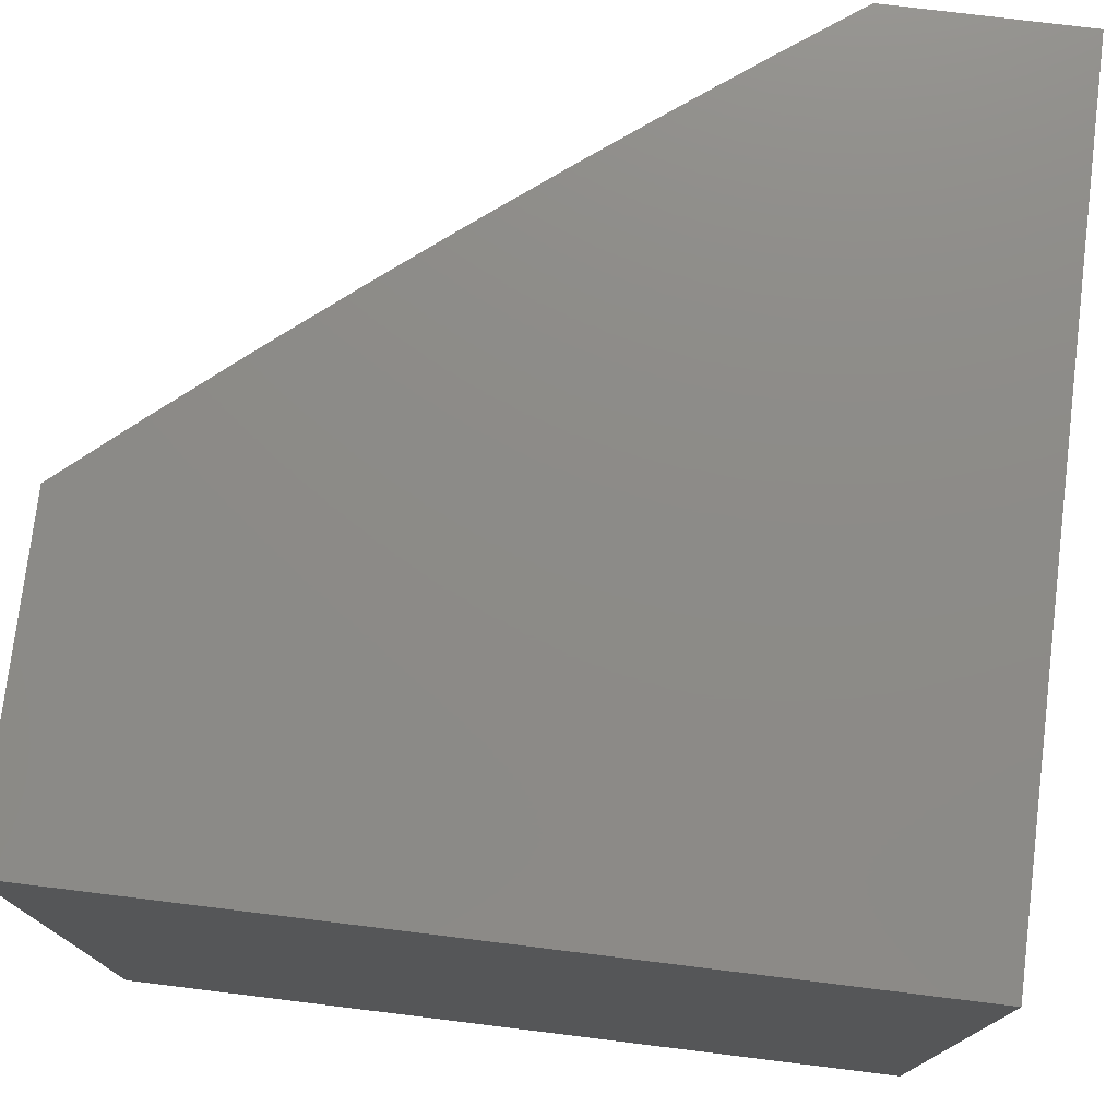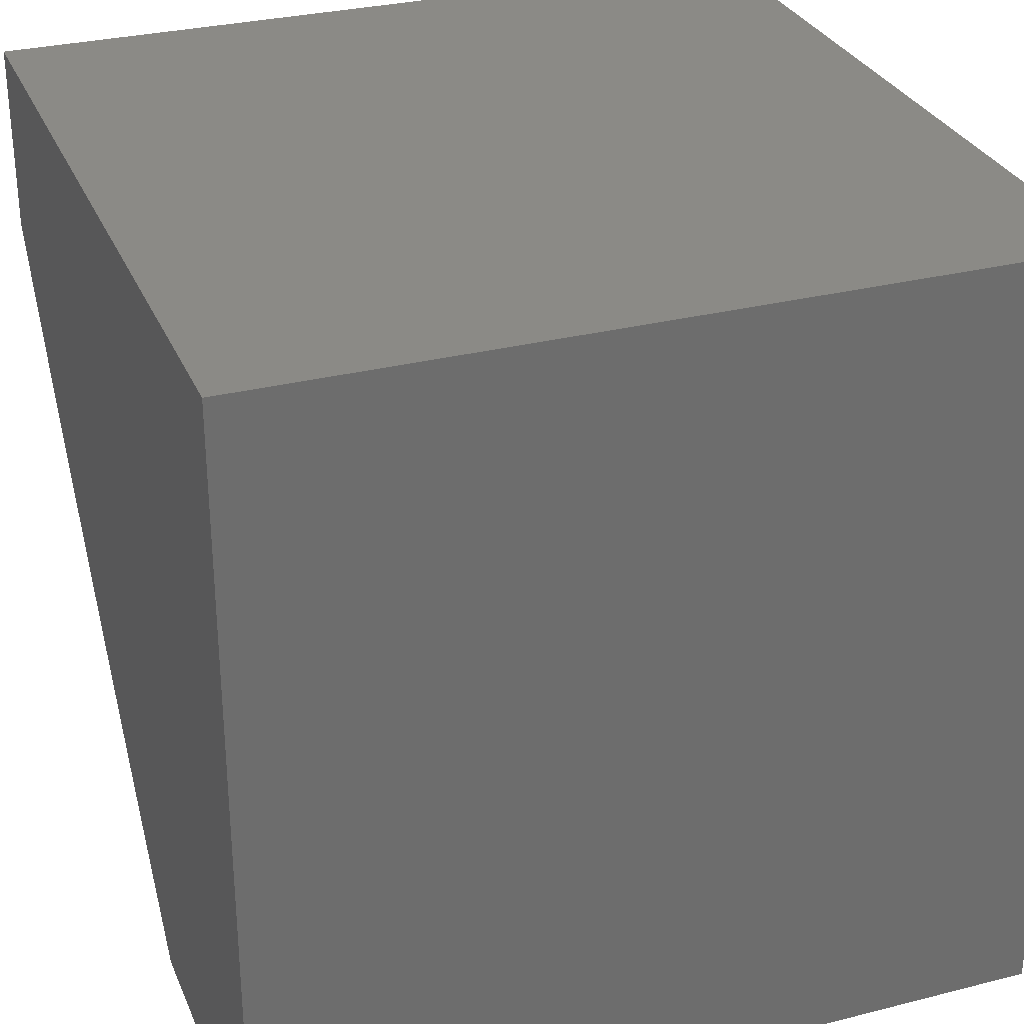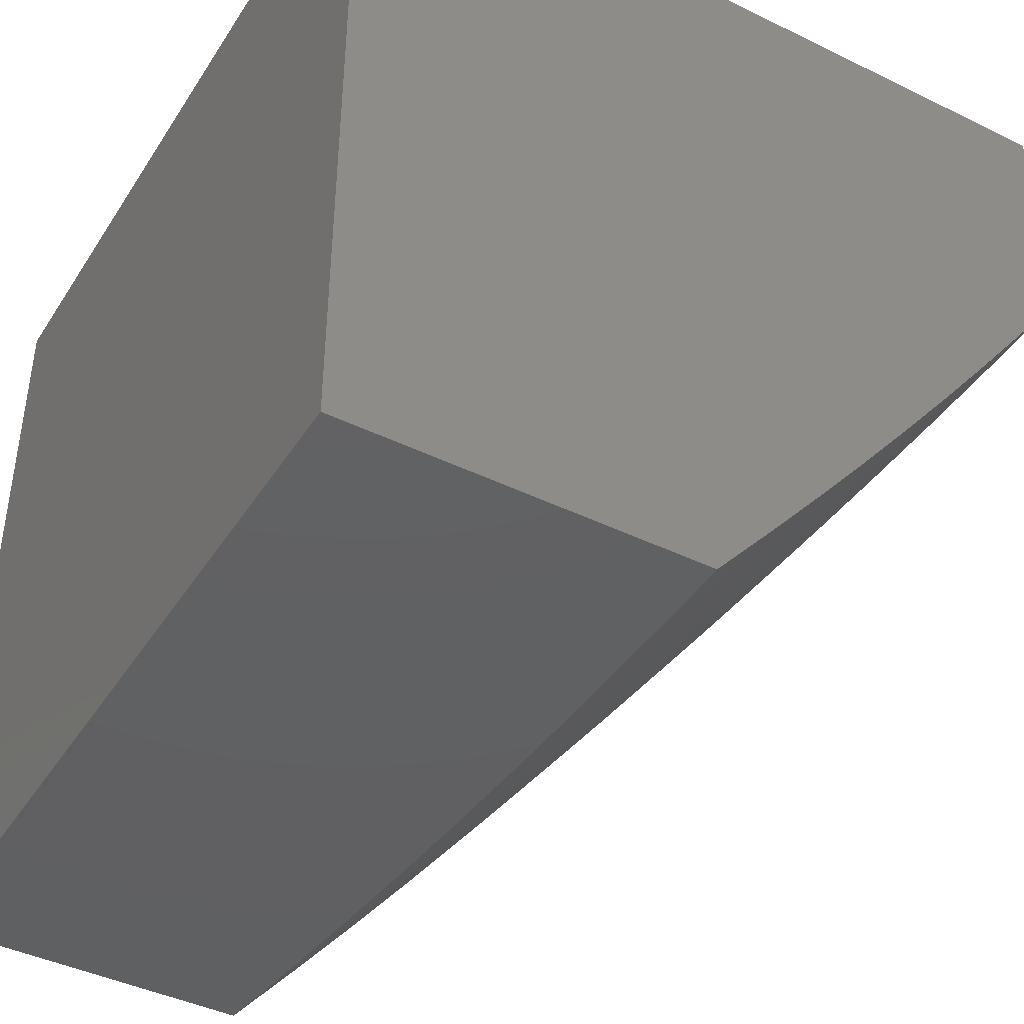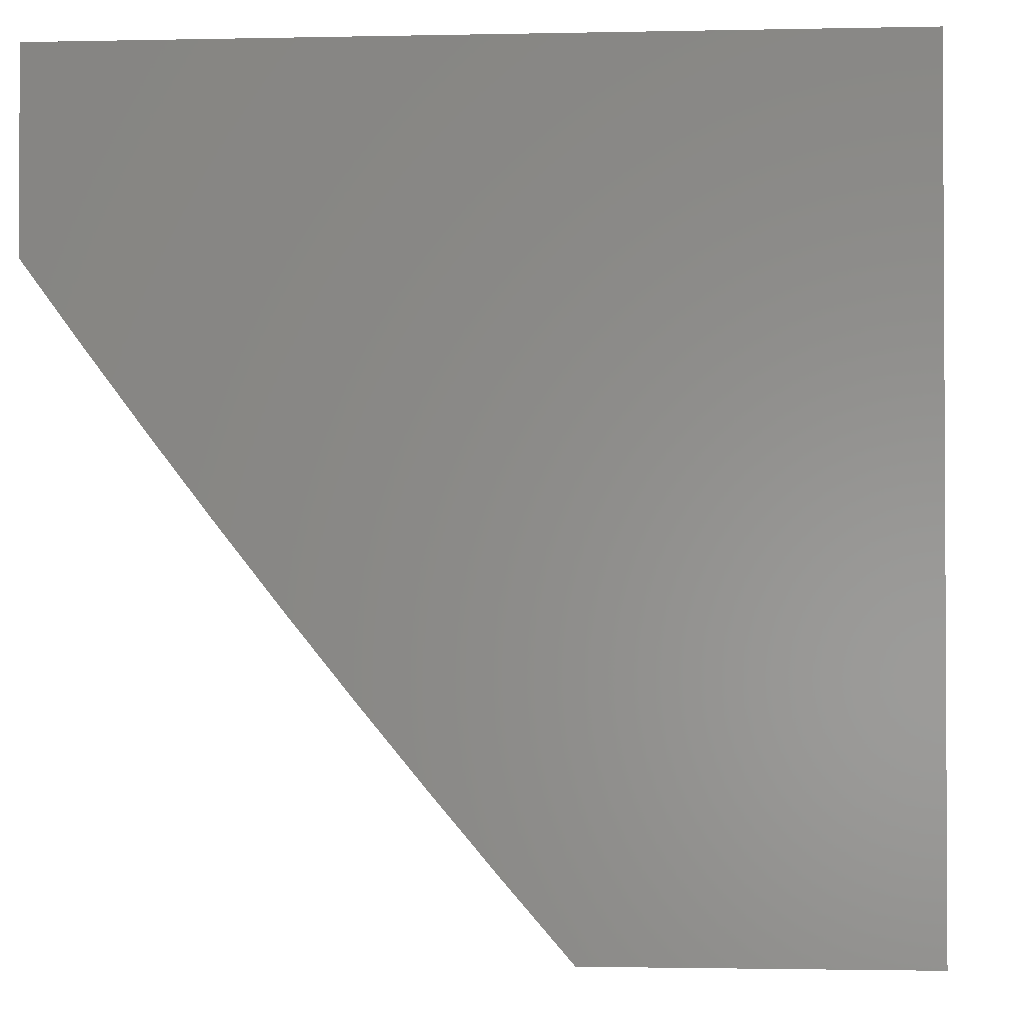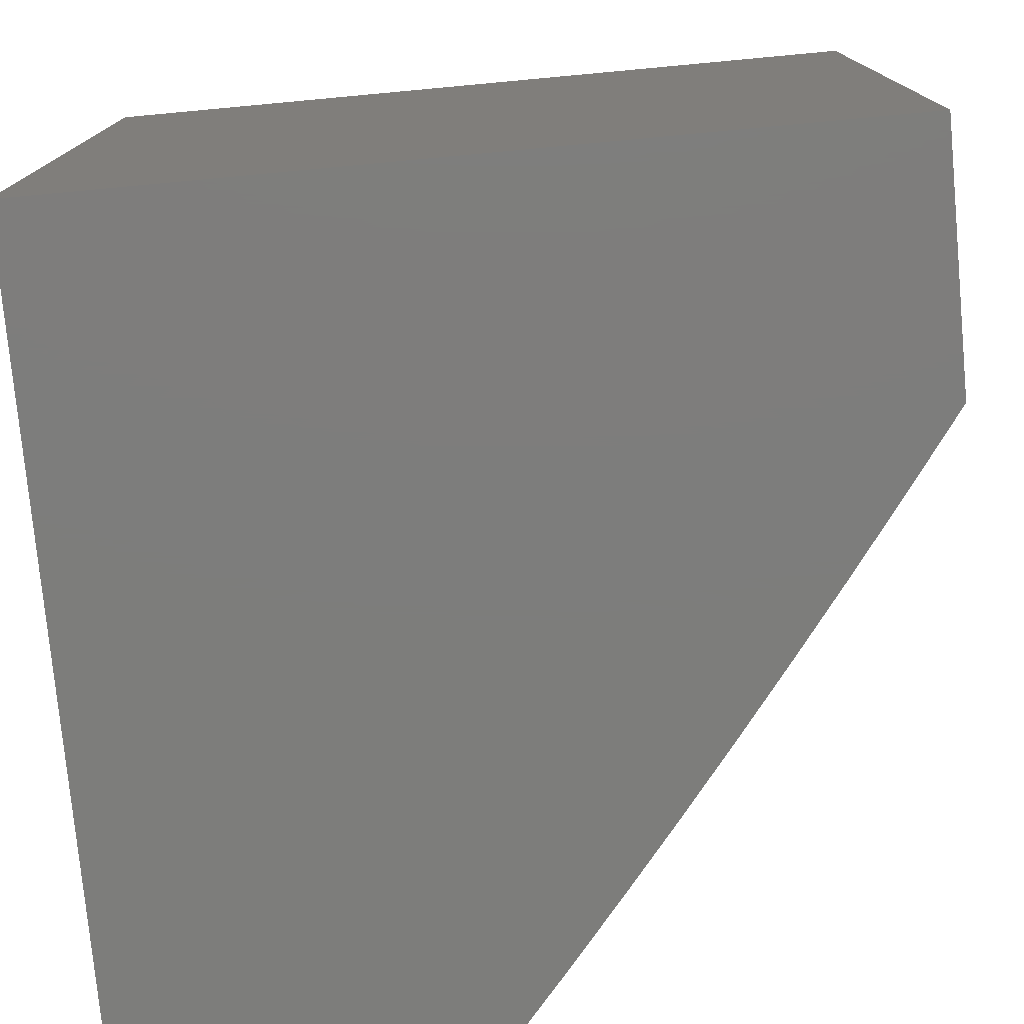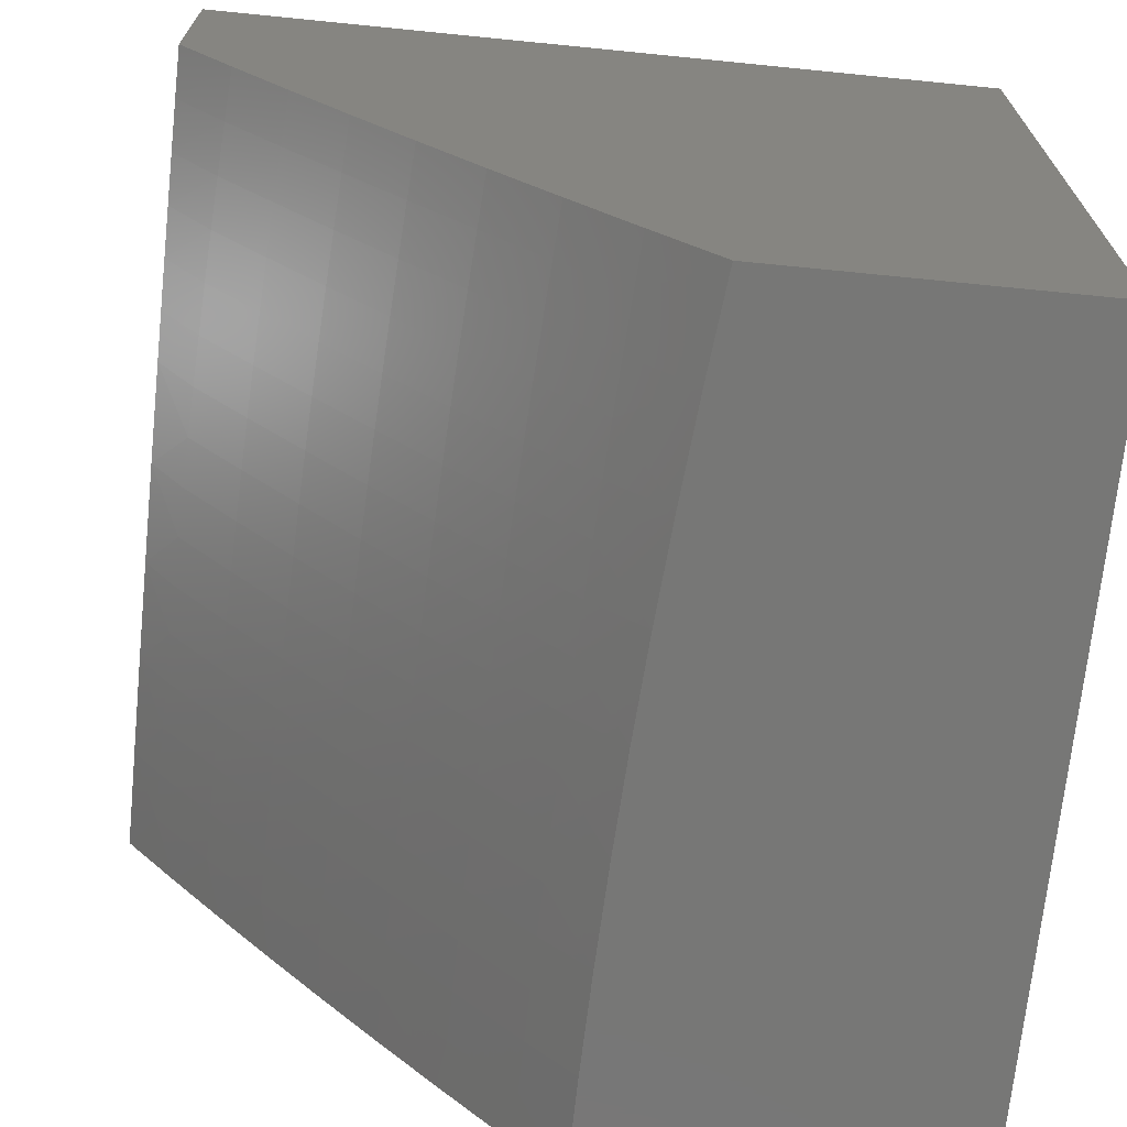
<metadata>
{"format":"stl","ext":"stl","renderer":"f3d","projection":"perspective","resolution":1024,"background":"white","views":[{"elev":76.2,"azim":97.0,"up":"+Z"},{"elev":30.2,"azim":69.8,"up":"+Y"},{"elev":-42.6,"azim":149.8,"up":"+Y"},{"elev":-1.8,"azim":4.6,"up":"+Y"},{"elev":-76.7,"azim":-174.7,"up":"+Z"},{"elev":-69.5,"azim":-5.7,"up":"+Y"}]}
</metadata>
<code>
# stl→obj: 146 verts, 288 faces
v -9 -6.307 0.1254
v -9 -6.308 0
v -8.962 -6.359 0.06157
v -8.934 -6.397 3.362e-34
v -8.889 -6.457 0.06157
v -8.867 -6.485 6.403e-34
v -8.814 -6.554 0.06157
v -8.8 -6.573 8.804e-34
v -8.739 -6.65 0.06157
v -8.731 -6.66 1.024e-33
v -8.661 -6.746 0.06157
v -8.662 -6.746 1.04e-33
v -8.591 -6.831 8.964e-34
v -8.584 -6.84 0.06157
v -8.52 -6.916 5.603e-34
v -8.505 -6.934 0.06157
v -8.448 -7 0
v -8.447 -7 0.1253
v -8.444 -7 0.2505
v -8.504 -6.933 0.1851
v -8.504 -6.934 0.1233
v -8.583 -6.84 0.1233
v -8.661 -6.746 0.1233
v -8.738 -6.65 0.1233
v -8.814 -6.554 0.1233
v -8.888 -6.457 0.1233
v -8.962 -6.359 0.1233
v -8.44 -7 0.3757
v -8.501 -6.932 0.3092
v -8.503 -6.932 0.2471
v -8.582 -6.839 0.2471
v -8.583 -6.839 0.1851
v -8.659 -6.744 0.2471
v -8.66 -6.745 0.1851
v -8.737 -6.649 0.2471
v -8.737 -6.649 0.1851
v -8.812 -6.553 0.2471
v -8.813 -6.553 0.1851
v -8.887 -6.456 0.2471
v -8.888 -6.456 0.1851
v -8.96 -6.358 0.2471
v -8.961 -6.359 0.1851
v -9 -6.304 0.2508
v -8.434 -7 0.5008
v -8.498 -6.929 0.4338
v -8.5 -6.93 0.3714
v -8.579 -6.837 0.3714
v -8.581 -6.838 0.3092
v -8.657 -6.742 0.3714
v -8.658 -6.744 0.3092
v -8.734 -6.647 0.3714
v -8.735 -6.648 0.3092
v -8.81 -6.551 0.3714
v -8.811 -6.552 0.3092
v -8.884 -6.454 0.3714
v -8.886 -6.455 0.3092
v -8.958 -6.356 0.3714
v -8.959 -6.357 0.3092
v -9 -6.298 0.3761
v -8.426 -7 0.6258
v -8.494 -6.926 0.5588
v -8.497 -6.928 0.4962
v -8.576 -6.834 0.4962
v -8.577 -6.835 0.4338
v -8.653 -6.74 0.4962
v -8.655 -6.741 0.4338
v -8.73 -6.644 0.4962
v -8.732 -6.646 0.4338
v -8.806 -6.548 0.4962
v -8.808 -6.549 0.4338
v -8.88 -6.451 0.4962
v -8.882 -6.453 0.4338
v -8.954 -6.353 0.4962
v -8.956 -6.355 0.4338
v -9 -6.291 0.5013
v -8.416 -7 0.7507
v -8.489 -6.922 0.6843
v -8.492 -6.924 0.6215
v -8.571 -6.83 0.6215
v -8.573 -6.832 0.5588
v -8.649 -6.736 0.6215
v -8.651 -6.738 0.5588
v -8.725 -6.641 0.6215
v -8.728 -6.643 0.5588
v -8.801 -6.545 0.6215
v -8.804 -6.546 0.5588
v -8.876 -6.448 0.6215
v -8.878 -6.45 0.5588
v -8.949 -6.35 0.6215
v -8.952 -6.352 0.5588
v -9 -6.28 0.6263
v -8.405 -7 0.8754
v -8.483 -6.917 0.8103
v -8.486 -6.919 0.7472
v -8.565 -6.826 0.7472
v -8.568 -6.828 0.6843
v -8.643 -6.732 0.7472
v -8.646 -6.734 0.6843
v -8.72 -6.636 0.7472
v -8.723 -6.639 0.6843
v -8.795 -6.54 0.7472
v -8.798 -6.543 0.6843
v -8.87 -6.444 0.7472
v -8.873 -6.446 0.6843
v -8.943 -6.346 0.7472
v -8.946 -6.348 0.6843
v -9 -6.275 0.6887
v -8.392 -7 1
v -8.476 -6.911 0.9367
v -8.48 -6.914 0.8734
v -8.558 -6.821 0.8734
v -8.562 -6.823 0.8103
v -8.636 -6.726 0.8734
v -8.64 -6.729 0.8103
v -8.713 -6.631 0.8734
v -8.716 -6.634 0.8103
v -8.788 -6.535 0.8734
v -8.792 -6.538 0.8103
v -8.863 -6.439 0.8734
v -8.866 -6.441 0.8103
v -8.936 -6.341 0.8734
v -8.94 -6.344 0.8103
v -9 -6.261 0.8134
v -9 -6.268 0.7511
v -8.472 -6.908 1
v -8.55 -6.814 1
v -8.555 -6.818 0.9367
v -8.628 -6.72 1
v -8.632 -6.723 0.9367
v -8.705 -6.625 1
v -8.709 -6.628 0.9367
v -8.78 -6.529 1
v -8.784 -6.532 0.9367
v -8.855 -6.433 1
v -8.859 -6.436 0.9367
v -8.928 -6.335 1
v -8.932 -6.338 0.9367
v -9 -6.246 0.9379
v -9 -6.254 0.8757
v -9 -6.237 1
v -8 -7 1
v -8 -7 0
v -8 -6 0
v -9 -6 0
v -9 -6 1
v -8 -6 1
f 1 2 3
f 3 2 4
f 3 4 5
f 5 4 6
f 5 6 7
f 7 6 8
f 7 8 9
f 9 8 10
f 9 10 11
f 11 10 12
f 11 12 13
f 11 13 14
f 14 13 15
f 14 15 16
f 16 15 17
f 16 17 18
f 19 20 18
f 18 20 21
f 18 21 16
f 16 21 22
f 16 22 14
f 14 22 23
f 14 23 11
f 11 23 24
f 11 24 9
f 9 24 25
f 9 25 7
f 7 25 26
f 7 26 5
f 5 26 27
f 5 27 3
f 3 27 1
f 28 29 19
f 19 29 30
f 19 30 20
f 20 30 31
f 20 31 32
f 32 31 33
f 32 33 34
f 34 33 35
f 34 35 36
f 36 35 37
f 36 37 38
f 38 37 39
f 38 39 40
f 40 39 41
f 40 41 42
f 42 41 43
f 42 43 1
f 44 45 28
f 28 45 46
f 28 46 29
f 29 46 47
f 29 47 48
f 48 47 49
f 48 49 50
f 50 49 51
f 50 51 52
f 52 51 53
f 52 53 54
f 54 53 55
f 54 55 56
f 56 55 57
f 56 57 58
f 58 57 59
f 58 59 43
f 60 61 44
f 44 61 62
f 44 62 45
f 45 62 63
f 45 63 64
f 64 63 65
f 64 65 66
f 66 65 67
f 66 67 68
f 68 67 69
f 68 69 70
f 70 69 71
f 70 71 72
f 72 71 73
f 72 73 74
f 74 73 75
f 74 75 59
f 76 77 60
f 60 77 78
f 60 78 61
f 61 78 79
f 61 79 80
f 80 79 81
f 80 81 82
f 82 81 83
f 82 83 84
f 84 83 85
f 84 85 86
f 86 85 87
f 86 87 88
f 88 87 89
f 88 89 90
f 90 89 91
f 90 91 75
f 92 93 76
f 76 93 94
f 76 94 77
f 77 94 95
f 77 95 96
f 96 95 97
f 96 97 98
f 98 97 99
f 98 99 100
f 100 99 101
f 100 101 102
f 102 101 103
f 102 103 104
f 104 103 105
f 104 105 106
f 106 105 107
f 106 107 91
f 108 109 92
f 92 109 110
f 92 110 93
f 93 110 111
f 93 111 112
f 112 111 113
f 112 113 114
f 114 113 115
f 114 115 116
f 116 115 117
f 116 117 118
f 118 117 119
f 118 119 120
f 120 119 121
f 120 121 122
f 122 121 123
f 122 123 124
f 108 125 109
f 109 125 126
f 109 126 127
f 127 126 128
f 127 128 129
f 129 128 130
f 129 130 131
f 131 130 132
f 131 132 133
f 133 132 134
f 133 134 135
f 135 134 136
f 135 136 137
f 137 136 138
f 137 138 139
f 136 140 138
f 137 139 121
f 121 139 123
f 122 124 105
f 105 124 107
f 110 109 127
f 42 1 27
f 58 43 41
f 40 42 26
f 26 42 27
f 74 59 57
f 56 58 39
f 39 58 41
f 90 75 73
f 72 74 55
f 55 74 57
f 106 91 89
f 88 90 71
f 71 90 73
f 104 106 87
f 87 106 89
f 120 122 103
f 103 122 105
f 135 137 119
f 119 137 121
f 38 40 25
f 25 40 26
f 54 56 37
f 37 56 39
f 70 72 53
f 53 72 55
f 86 88 69
f 69 88 71
f 102 104 85
f 85 104 87
f 118 120 101
f 101 120 103
f 133 135 117
f 117 135 119
f 36 38 24
f 24 38 25
f 52 54 35
f 35 54 37
f 68 70 51
f 51 70 53
f 84 86 67
f 67 86 69
f 100 102 83
f 83 102 85
f 116 118 99
f 99 118 101
f 131 133 115
f 115 133 117
f 34 36 23
f 23 36 24
f 50 52 33
f 33 52 35
f 66 68 49
f 49 68 51
f 82 84 65
f 65 84 67
f 98 100 81
f 81 100 83
f 114 116 97
f 97 116 99
f 129 131 113
f 113 131 115
f 32 34 22
f 22 34 23
f 48 50 31
f 31 50 33
f 64 66 47
f 47 66 49
f 80 82 63
f 63 82 65
f 96 98 79
f 79 98 81
f 112 114 95
f 95 114 97
f 127 129 111
f 111 129 113
f 20 32 21
f 21 32 22
f 29 48 30
f 30 48 31
f 45 64 46
f 46 64 47
f 61 80 62
f 62 80 63
f 77 96 78
f 78 96 79
f 93 112 94
f 94 112 95
f 110 127 111
f 108 92 141
f 141 92 76
f 141 76 60
f 141 60 142
f 142 60 44
f 142 44 28
f 28 19 142
f 142 19 18
f 142 18 17
f 17 15 142
f 142 15 13
f 142 13 143
f 143 13 12
f 143 12 10
f 10 8 143
f 143 8 6
f 143 6 4
f 2 144 4
f 4 144 143
f 140 136 145
f 145 136 146
f 146 136 134
f 146 134 132
f 132 130 146
f 146 130 128
f 146 128 126
f 146 126 141
f 141 126 125
f 141 125 108
f 2 1 144
f 144 1 43
f 144 43 59
f 59 75 144
f 144 75 91
f 144 91 107
f 144 107 145
f 145 107 124
f 145 124 123
f 123 139 145
f 145 139 138
f 145 138 140
f 146 143 145
f 145 143 144
f 141 142 146
f 146 142 143

</code>
